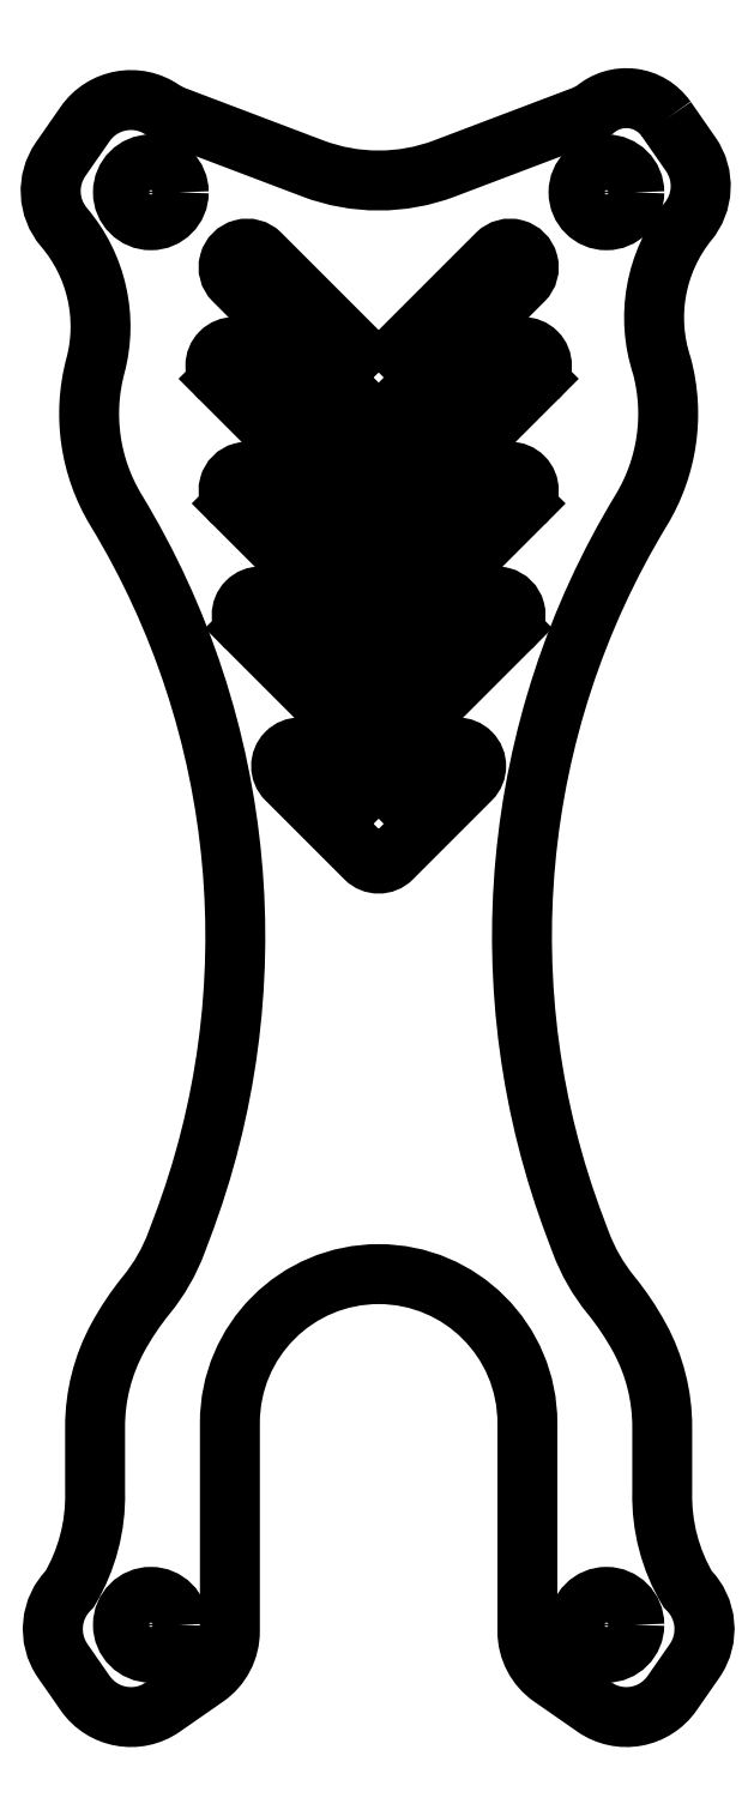
<metadata>
{"format":"dxf","ext":"dxf","renderer":"ezdxf+matplotlib","layout":"modelspace","background":"white","min_lineweight":24,"dpi":150}
</metadata>
<code>
0
SECTION
2
ENTITIES
0
LINE
8
0
10
0.4667
20
7.192
30
0
11
6.831
21
13.56
31
0
0
LINE
8
0
10
6.124
20
21.68
30
0
11
-0.2404
21
15.31
31
0
0
LINE
8
0
10
-0.9475
20
7.192
30
0
11
-7.311
21
13.56
31
0
0
LWPOLYLINE
8
0
90
7
70
1
43
0
10
-0.2404
20
27.31
10
-6.604
20
33.68
42
1
10
-8.019
20
32.26
10
-0.9475
20
25.19
42
0.4142
10
0.4667
20
25.19
10
7.538
20
32.26
42
1
10
6.124
20
33.68
0
LINE
8
0
10
-5.897
20
14.97
30
0
11
-0.2404
21
9.313
31
0
0
LINE
8
0
10
0.4667
20
13.19
30
0
11
7.538
21
20.26
31
0
0
LWPOLYLINE
8
0
90
7
70
1
43
0
10
-0.2404
20
3.313
10
3.295
20
6.849
42
-1
10
4.709
20
5.434
10
0.4667
20
1.192
42
-0.4142
10
-0.9475
20
1.192
10
-5.19
20
5.434
42
-1
10
-3.776
20
6.849
0
LWPOLYLINE
8
0
90
44
70
1
43
0
10
15.23
20
40.94
10
16.54
20
39.05
42
-0.3406
10
16.37
20
35.39
42
0.2535
10
14.99
20
27.66
42
-0.2042
10
13.88
20
19.9
42
0.2309
10
10.34
20
-18.7
10
10.63
20
-19.48
42
0.08162
10
12.24
20
-22.29
42
-0.04651
10
13.8
20
-24.62
42
-0.1249
10
15.01
20
-29.39
10
15.01
20
-32.91
42
0.1401
10
16.38
20
-38.12
42
-0.3669
10
16.75
20
-41.99
10
15.54
20
-43.72
42
-0.4142
10
11.37
20
-44.47
10
9.047
20
-42.85
42
-0.2455
10
7.76
20
-40.39
10
7.76
20
-29.18
42
1
10
-8.24
20
-29.18
10
-8.24
20
-40.39
42
-0.2455
10
-9.527
20
-42.85
10
-11.85
20
-44.47
42
-0.4142
10
-16.02
20
-43.72
10
-17.23
20
-41.99
42
-0.3669
10
-16.86
20
-38.12
42
0.1401
10
-15.49
20
-32.91
10
-15.49
20
-29.39
42
-0.1249
10
-14.28
20
-24.62
42
-0.04651
10
-12.72
20
-22.29
42
0.08162
10
-11.11
20
-19.48
10
-10.82
20
-18.7
42
0.2309
10
-14.36
20
19.9
42
-0.2042
10
-15.47
20
27.66
42
0.2462
10
-17.16
20
35.12
42
-0.3406
10
-17.34
20
38.78
10
-16.02
20
40.67
42
-0.4142
10
-11.85
20
41.42
42
0.03868
10
-11.27
20
41.12
42
0.02248
10
-11.1
20
41.06
10
-3.785
20
38.28
42
0.1832
10
3.304
20
38.28
10
10.62
20
41.06
42
0.02248
10
10.79
20
41.12
42
0.03868
10
11.37
20
41.42
42
-0.4458
0
LINE
8
0
10
0.4667
20
19.19
30
0
11
8.245
21
26.97
31
0
0
LINE
8
0
10
-0.9475
20
19.19
30
0
11
-8.726
21
26.97
31
0
0
LINE
8
0
10
5.416
20
14.97
30
0
11
-0.2404
21
9.313
31
0
0
LINE
8
0
10
-6.604
20
21.68
30
0
11
-0.2404
21
15.31
31
0
0
CIRCLE
8
0
10
12.01
20
-40.04
30
0
40
1.5
0
CIRCLE
8
0
10
-12.49
20
-40.04
30
0
40
1.5
0
CIRCLE
8
0
10
12.01
20
37
30
0
40
1.5
0
LINE
8
0
10
-0.9475
20
13.19
30
0
11
-8.019
21
20.26
31
0
0
LINE
8
0
10
-7.311
20
28.38
30
0
11
-0.2404
21
21.31
31
0
0
ARC
8
0
10
7.538
20
27.68
30
0
40
1
50
-45
51
135
0
ARC
8
0
10
-0.2404
20
13.9
30
0
40
1
50
225
51
315
0
ARC
8
0
10
-6.604
20
14.26
30
0
40
1
50
45
51
225
0
ARC
8
0
10
-0.2404
20
19.9
30
0
40
1
50
225
51
315
0
ARC
8
0
10
-7.311
20
20.97
30
0
40
1
50
45
51
225
0
ARC
8
0
10
-8.019
20
27.68
30
0
40
1
50
45
51
225
0
ARC
8
0
10
6.831
20
20.97
30
0
40
1
50
-45
51
135
0
ARC
8
0
10
-0.2404
20
7.899
30
0
40
1
50
225
51
315
0
LINE
8
0
10
6.831
20
28.38
30
0
11
-0.2404
21
21.31
31
0
0
CIRCLE
8
0
10
-12.49
20
37
30
0
40
1.5
0
ARC
8
0
10
6.124
20
14.26
30
0
40
1
50
-45
51
135
0
ENDSEC
0
EOF

</code>
